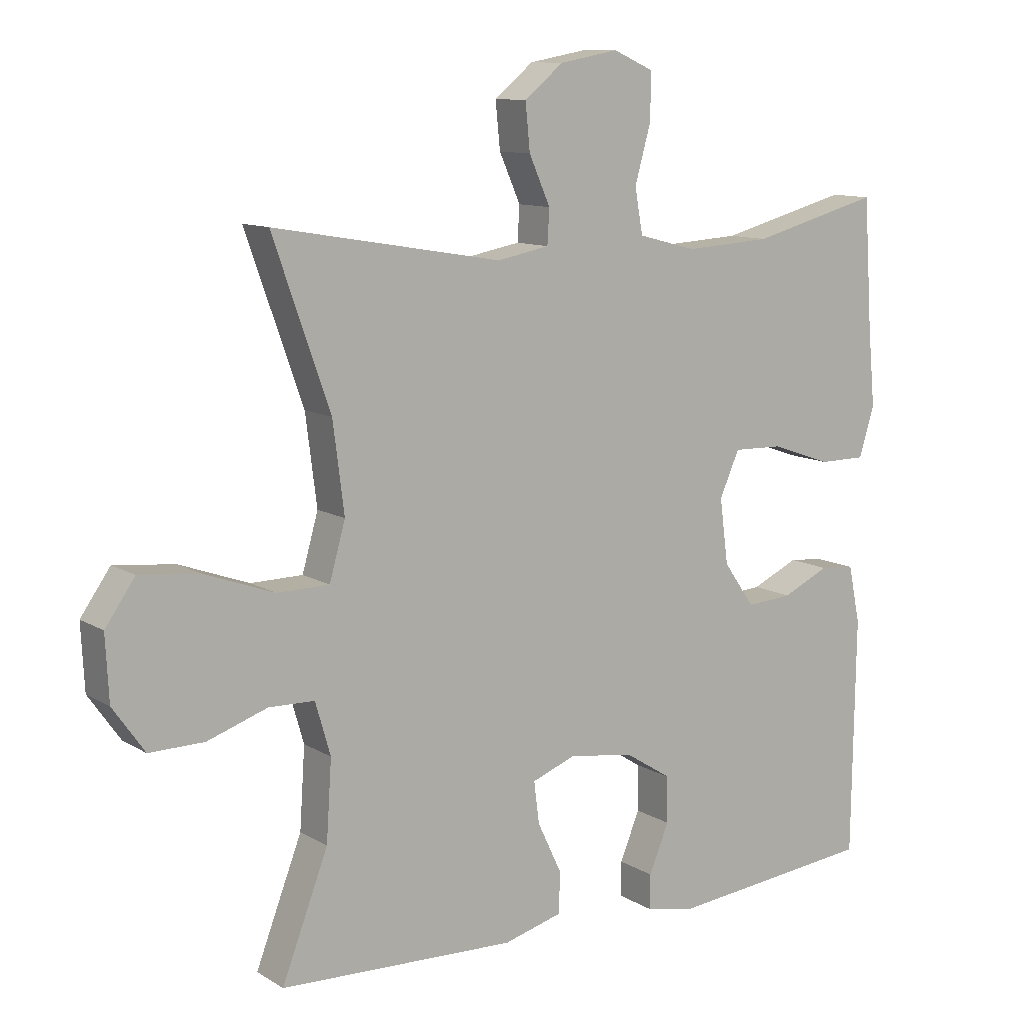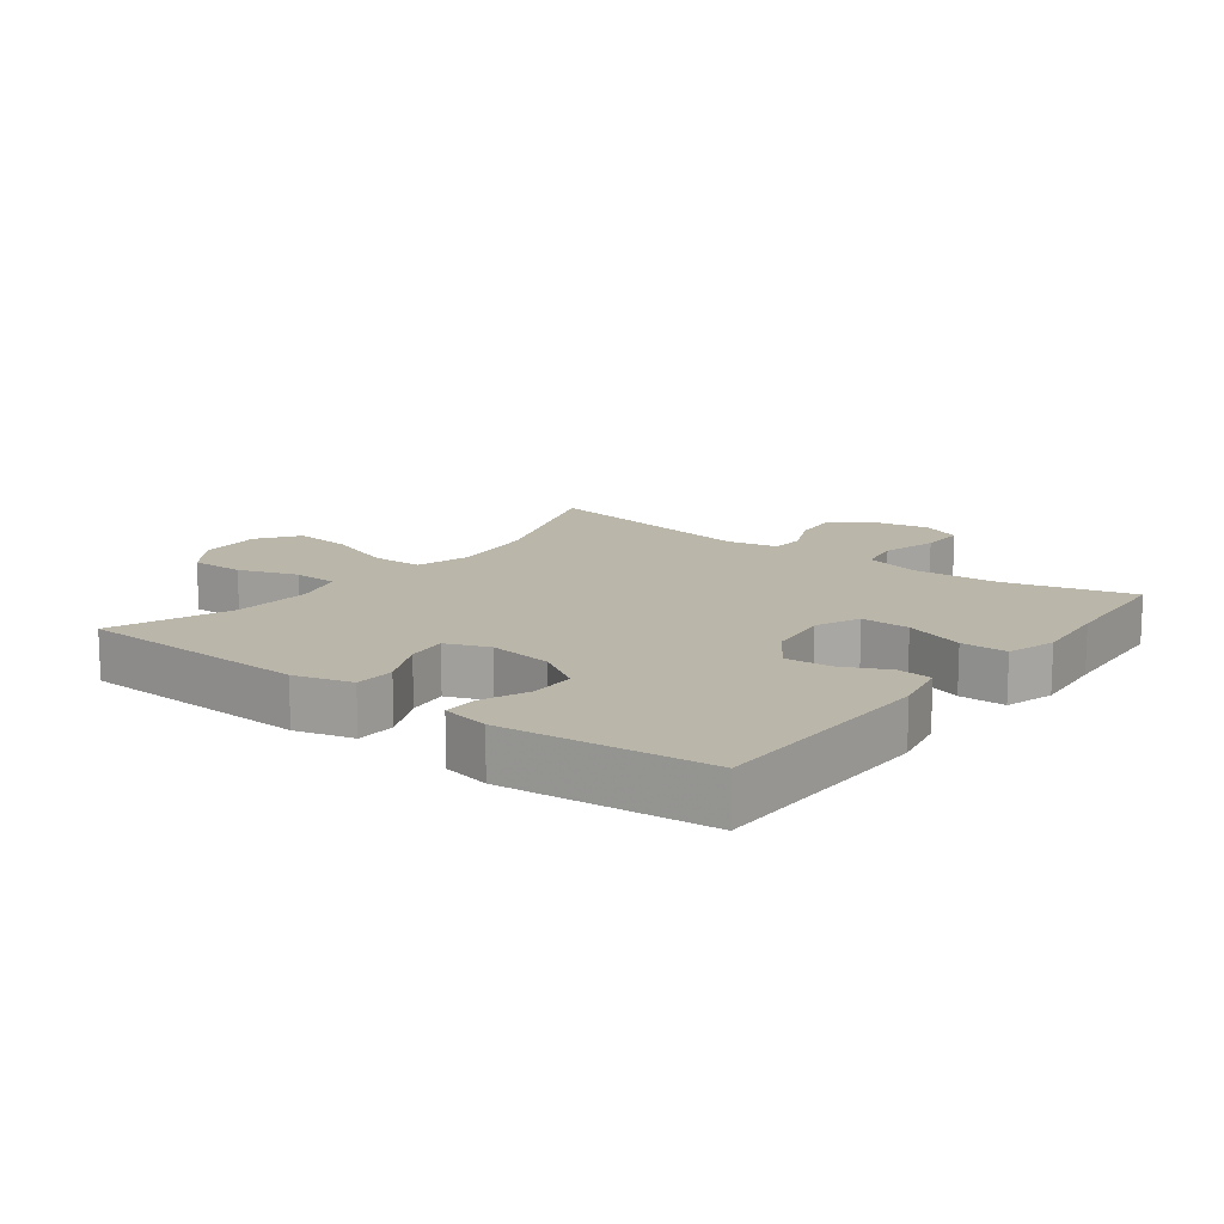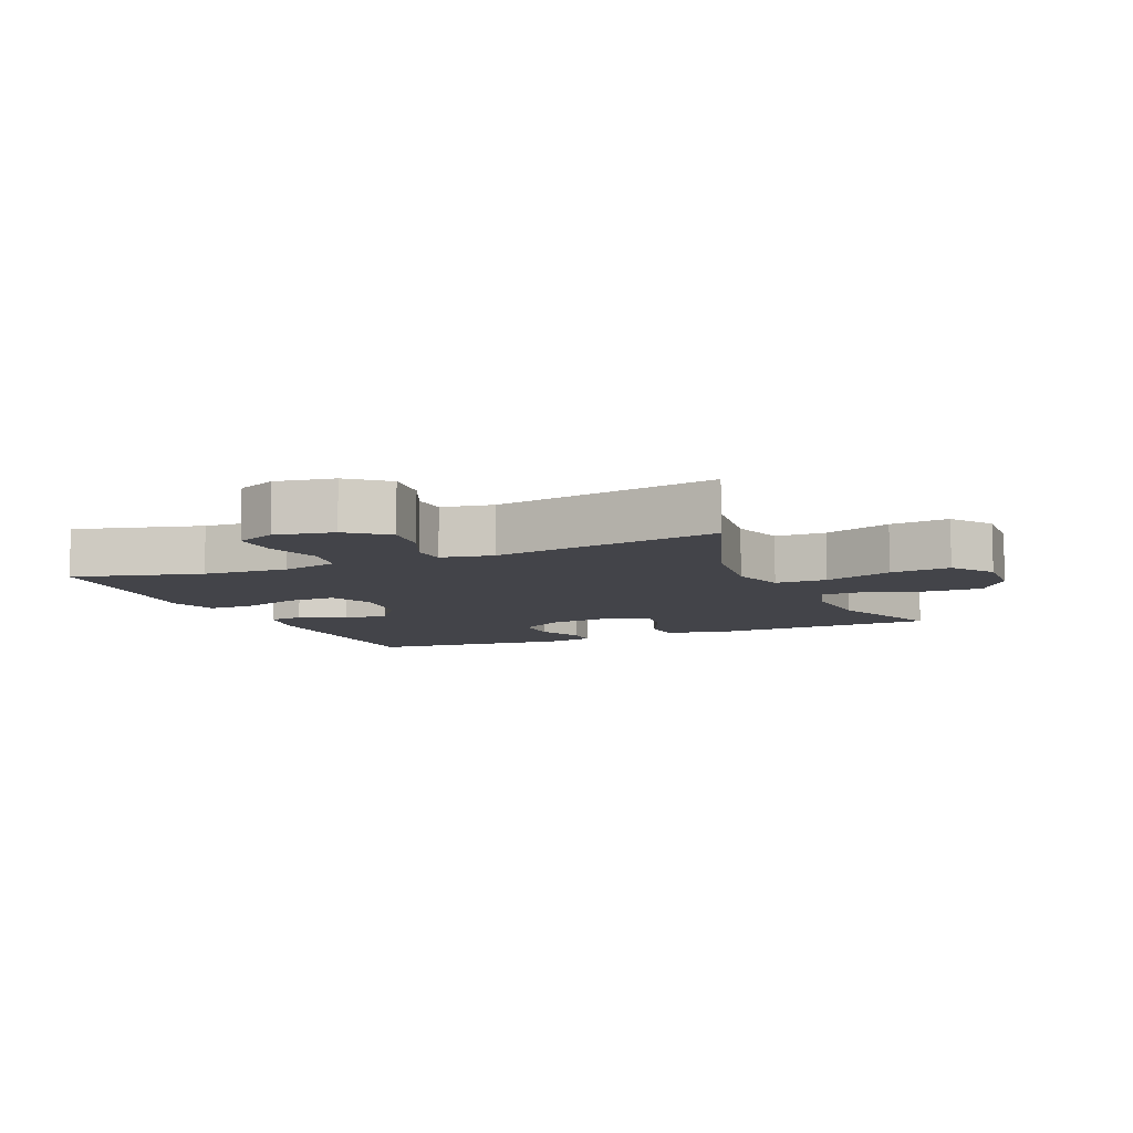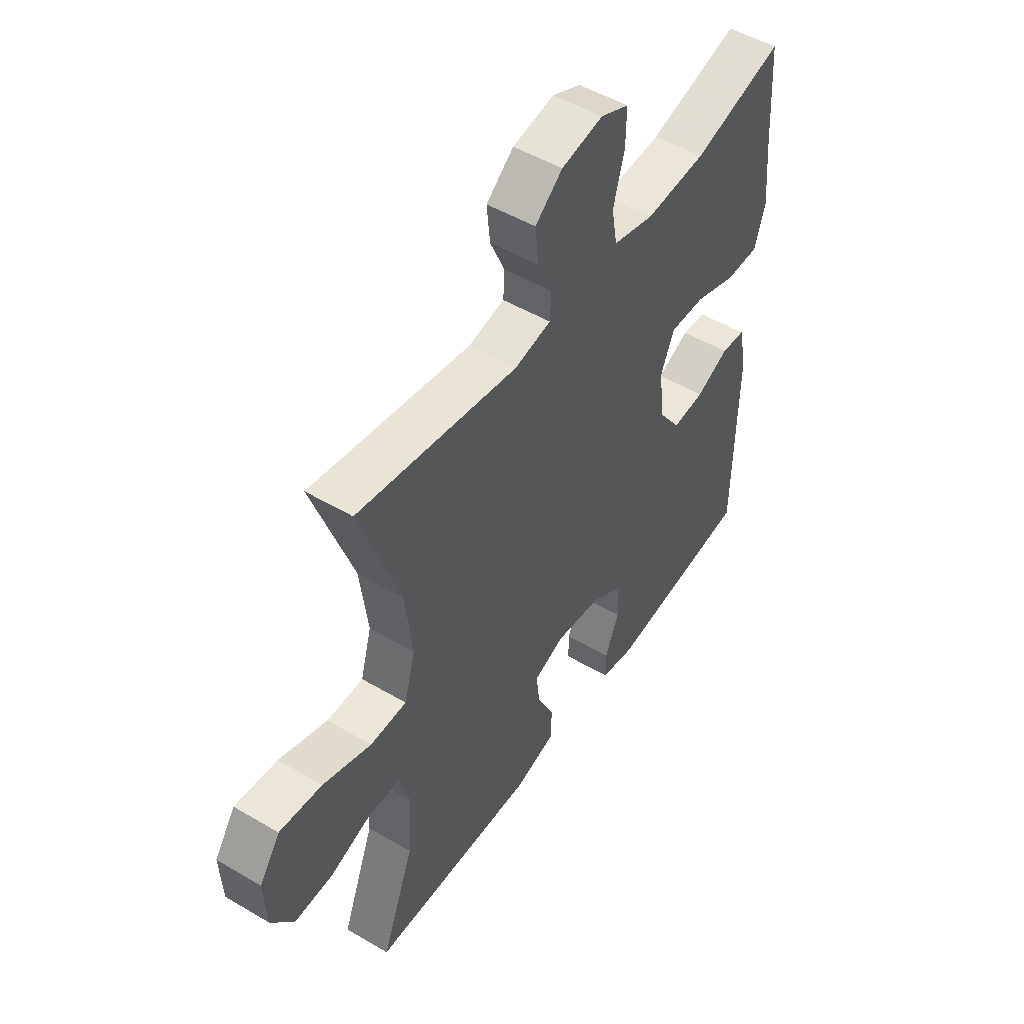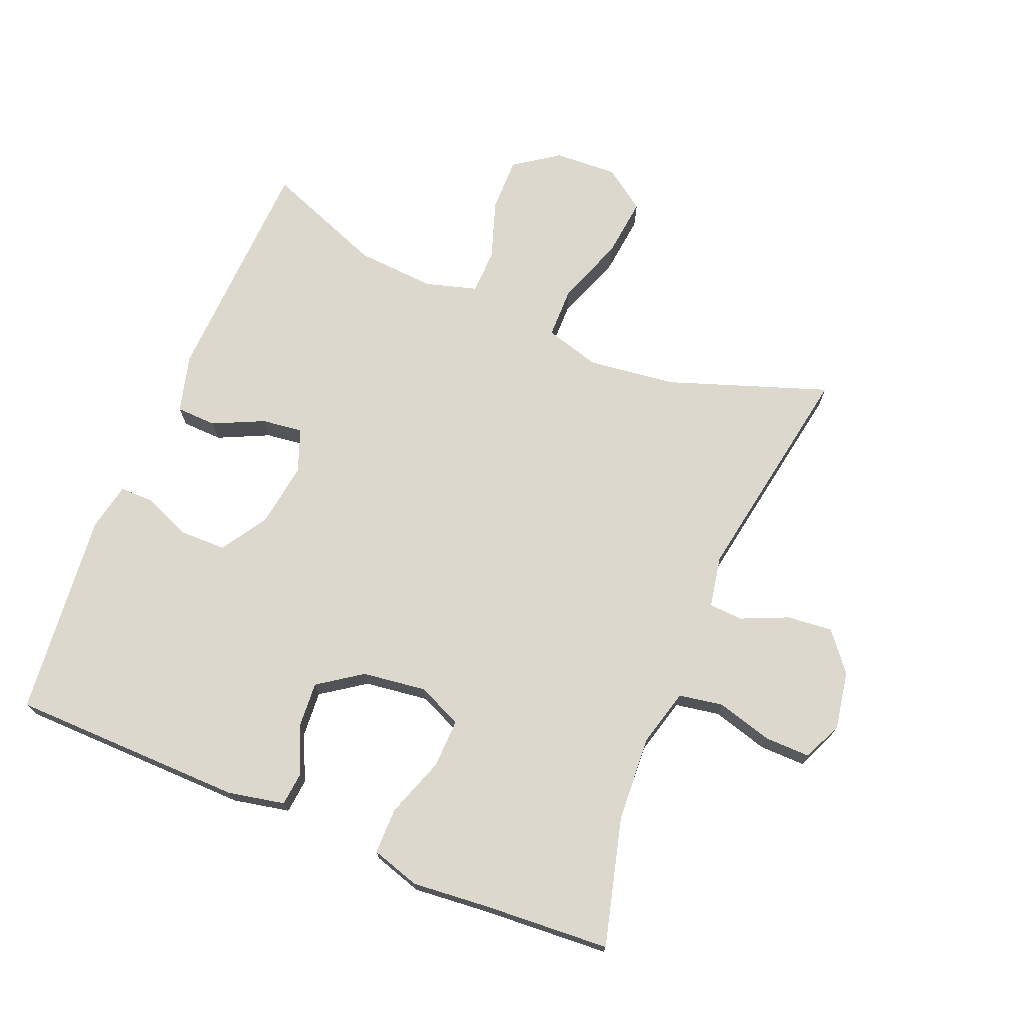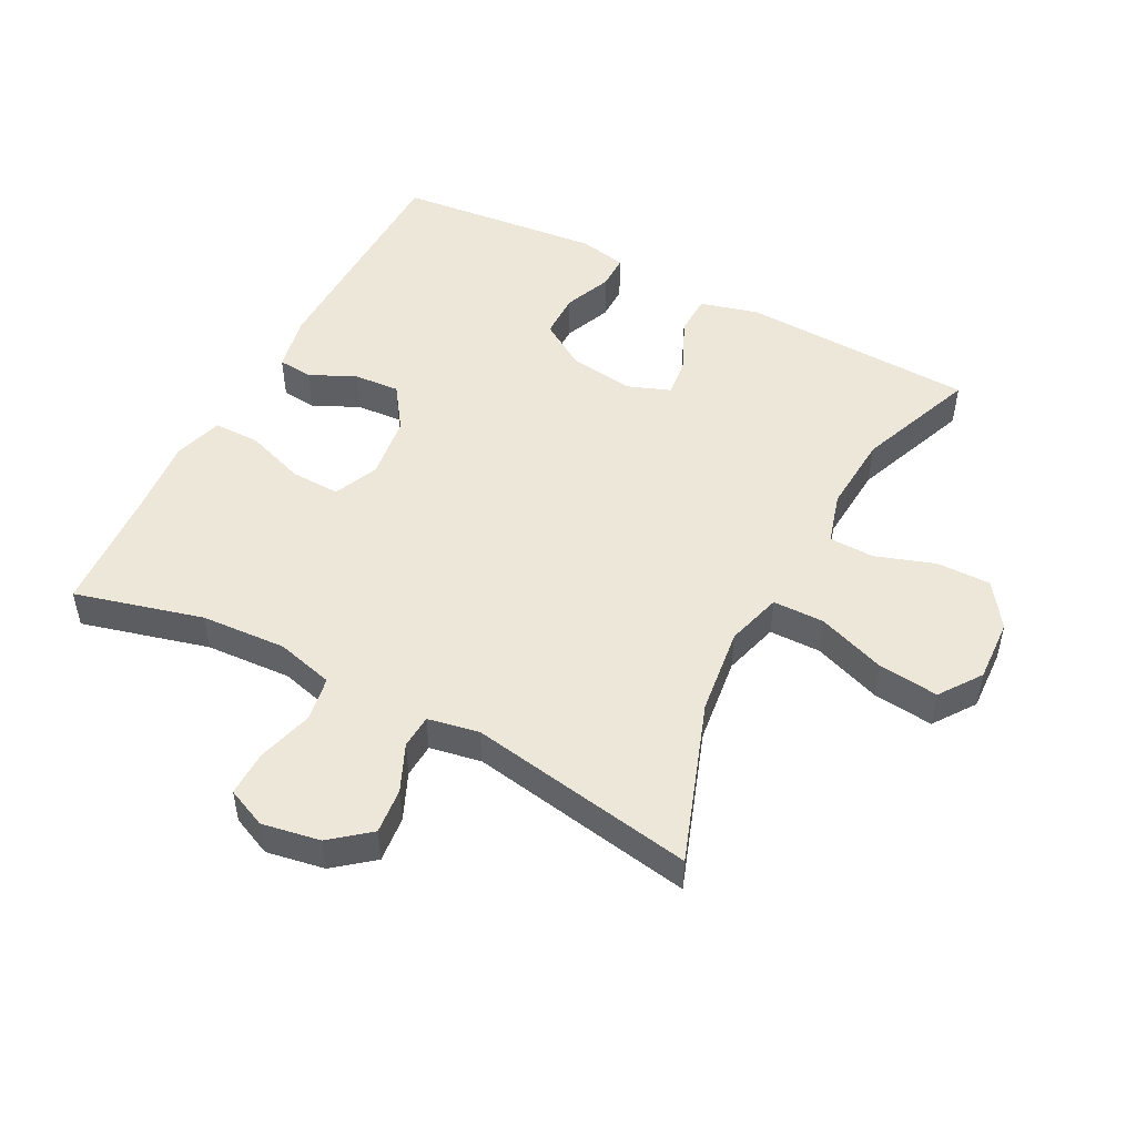
<metadata>
{"format":"obj","ext":"obj","renderer":"f3d","projection":"perspective","resolution":1024,"background":"white","views":[{"elev":10.9,"azim":145.3,"up":"+Z"},{"elev":13.8,"azim":-142.8,"up":"+Y"},{"elev":-8.4,"azim":23.3,"up":"+Y"},{"elev":50.2,"azim":123.0,"up":"+Z"},{"elev":72.2,"azim":-67.5,"up":"+Y"},{"elev":49.8,"azim":27.7,"up":"+Y"}]}
</metadata>
<code>
v -0.5 0.07 -0.5
v -0.505 0.07 -0.14
v -0.487 0.07 -0.053
v -0.434 0.07 -0.048
v -0.363 0.07 -0.081
v -0.293 0.07 -0.086
v -0.246 0.07 -0.019
v -0.233 0.07 0.079
v -0.263 0.07 0.147
v -0.338 0.07 0.145
v -0.43 0.07 0.113
v -0.501 0.07 0.113
v -0.524 0.07 0.188
v -0.513 0.07 0.306
v -0.5 0.07 0.5
v -0.304 0.07 0.448
v -0.173 0.07 0.44
v -0.085 0.07 0.463
v -0.073 0.07 0.531
v -0.097 0.07 0.617
v -0.098 0.07 0.687
v -0.037 0.07 0.714
v 0.052 0.07 0.698
v 0.111 0.07 0.65
v 0.104 0.07 0.58
v 0.072 0.07 0.508
v 0.075 0.07 0.456
v 0.154 0.07 0.441
v 0.5 0.07 0.5
v 0.413 0.07 0.254
v 0.396 0.07 0.12
v 0.42 0.07 0.035
v 0.499 0.07 0.034
v 0.604 0.07 0.072
v 0.696 0.07 0.082
v 0.741 0.07 0.018
v 0.736 0.07 -0.079
v 0.688 0.07 -0.147
v 0.605 0.07 -0.146
v 0.514 0.07 -0.115
v 0.445 0.07 -0.117
v 0.422 0.07 -0.196
v 0.43 0.07 -0.317
v 0.5 0.07 -0.5
v 0.141 0.07 -0.514
v 0.052 0.07 -0.49
v 0.05 0.07 -0.428
v 0.087 0.07 -0.35
v 0.095 0.07 -0.287
v 0.029 0.07 -0.262
v -0.07 0.07 -0.276
v -0.141 0.07 -0.321
v -0.142 0.07 -0.391
v -0.112 0.07 -0.464
v -0.112 0.07 -0.517
v -0.185 0.07 -0.532
v -0.5 0 -0.5
v -0.505 0 -0.14
v -0.487 0 -0.053
v -0.434 0 -0.048
v -0.363 0 -0.081
v -0.293 0 -0.086
v -0.246 0 -0.019
v -0.233 0 0.079
v -0.263 0 0.147
v -0.338 0 0.145
v -0.43 0 0.113
v -0.501 0 0.113
v -0.524 0 0.188
v -0.513 0 0.306
v -0.5 0 0.5
v -0.304 0 0.448
v -0.173 0 0.44
v -0.085 0 0.463
v -0.073 0 0.531
v -0.097 0 0.617
v -0.098 0 0.687
v -0.037 0 0.714
v 0.052 0 0.698
v 0.111 0 0.65
v 0.104 0 0.58
v 0.072 0 0.508
v 0.075 0 0.456
v 0.154 0 0.441
v 0.5 0 0.5
v 0.413 0 0.254
v 0.396 0 0.12
v 0.42 0 0.035
v 0.499 0 0.034
v 0.604 0 0.072
v 0.696 0 0.082
v 0.741 0 0.018
v 0.736 0 -0.079
v 0.688 0 -0.147
v 0.605 0 -0.146
v 0.514 0 -0.115
v 0.445 0 -0.117
v 0.422 0 -0.196
v 0.43 0 -0.317
v 0.5 0 -0.5
v 0.141 0 -0.514
v 0.052 0 -0.49
v 0.05 0 -0.428
v 0.087 0 -0.35
v 0.095 0 -0.287
v 0.029 0 -0.262
v -0.07 0 -0.276
v -0.141 0 -0.321
v -0.142 0 -0.391
v -0.112 0 -0.464
v -0.112 0 -0.517
v -0.185 0 -0.532
f 3 4 5
f 2 3 5
f 1 2 5
f 56 1 5
f 55 56 5
f 54 55 5
f 53 54 5
f 52 53 5 6
f 51 52 6 7
f 50 51 7 8
f 49 50 8 9
f 46 47 48
f 45 46 48
f 44 45 48
f 43 44 48
f 42 43 48 49
f 41 42 49 9
f 38 39 40
f 37 38 40
f 36 37 40
f 35 36 40
f 34 35 40
f 33 34 40
f 32 33 40 41
f 31 32 41 9
f 28 29 30
f 30 31 9
f 28 30 9
f 27 28 9
f 24 25 26
f 23 24 26
f 22 23 26
f 21 22 26
f 20 21 26
f 19 20 26
f 18 19 26 27
f 27 9 10
f 18 27 10
f 17 18 10
f 14 15 16
f 14 16 17
f 13 14 17
f 12 13 17
f 11 12 17
f 10 11 17
f 61 60 59
f 61 59 58
f 61 58 57
f 61 57 112
f 61 112 111
f 61 111 110
f 61 110 109
f 62 61 109 108
f 63 62 108 107
f 64 63 107 106
f 65 64 106 105
f 104 103 102
f 104 102 101
f 104 101 100
f 104 100 99
f 105 104 99 98
f 65 105 98 97
f 96 95 94
f 96 94 93
f 96 93 92
f 96 92 91
f 96 91 90
f 96 90 89
f 97 96 89 88
f 65 97 88 87
f 86 85 84
f 65 87 86
f 65 86 84
f 65 84 83
f 82 81 80
f 82 80 79
f 82 79 78
f 82 78 77
f 82 77 76
f 82 76 75
f 83 82 75 74
f 66 65 83
f 66 83 74
f 66 74 73
f 72 71 70
f 73 72 70
f 73 70 69
f 73 69 68
f 73 68 67
f 73 67 66
f 1 57 58 2
f 2 58 59 3
f 3 59 60 4
f 4 60 61 5
f 5 61 62 6
f 6 62 63 7
f 7 63 64 8
f 8 64 65 9
f 9 65 66 10
f 10 66 67 11
f 11 67 68 12
f 12 68 69 13
f 13 69 70 14
f 14 70 71 15
f 15 71 72 16
f 16 72 73 17
f 17 73 74 18
f 18 74 75 19
f 19 75 76 20
f 20 76 77 21
f 21 77 78 22
f 22 78 79 23
f 23 79 80 24
f 24 80 81 25
f 25 81 82 26
f 26 82 83 27
f 27 83 84 28
f 28 84 85 29
f 29 85 86 30
f 30 86 87 31
f 31 87 88 32
f 32 88 89 33
f 33 89 90 34
f 34 90 91 35
f 35 91 92 36
f 36 92 93 37
f 37 93 94 38
f 38 94 95 39
f 39 95 96 40
f 40 96 97 41
f 41 97 98 42
f 42 98 99 43
f 43 99 100 44
f 44 100 101 45
f 45 101 102 46
f 46 102 103 47
f 47 103 104 48
f 48 104 105 49
f 49 105 106 50
f 50 106 107 51
f 51 107 108 52
f 52 108 109 53
f 53 109 110 54
f 54 110 111 55
f 55 111 112 56
f 56 112 57 1

</code>
